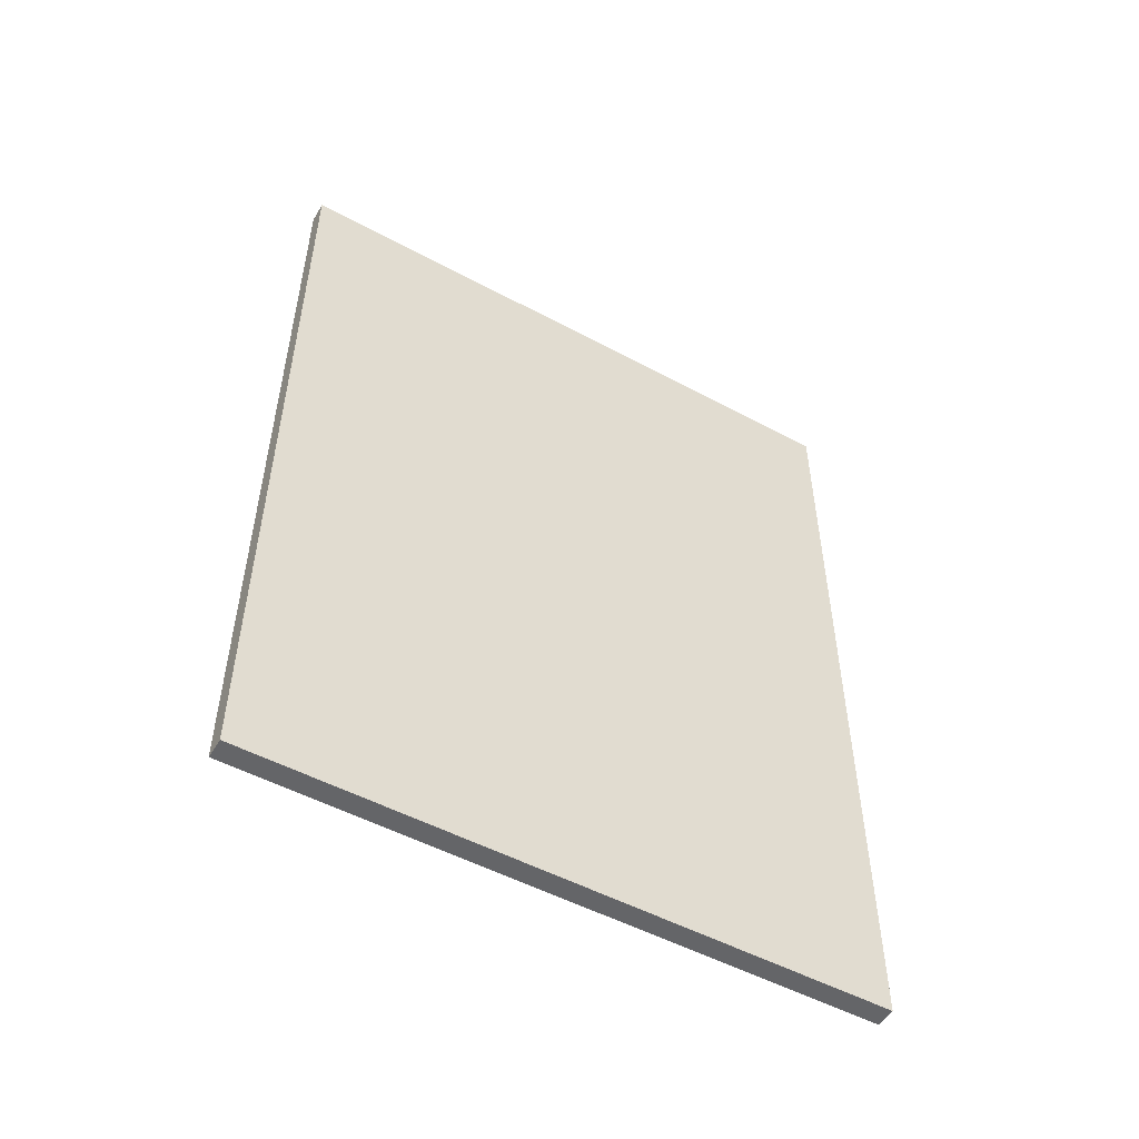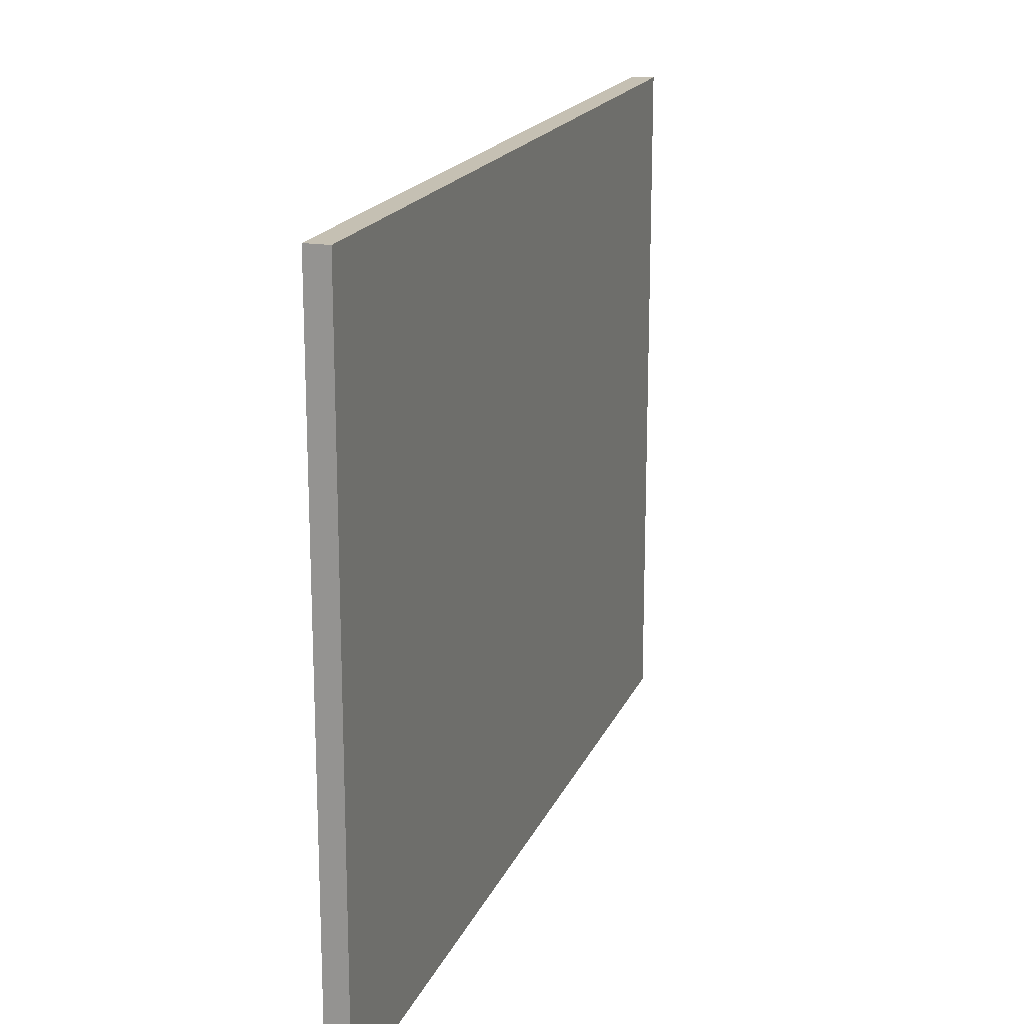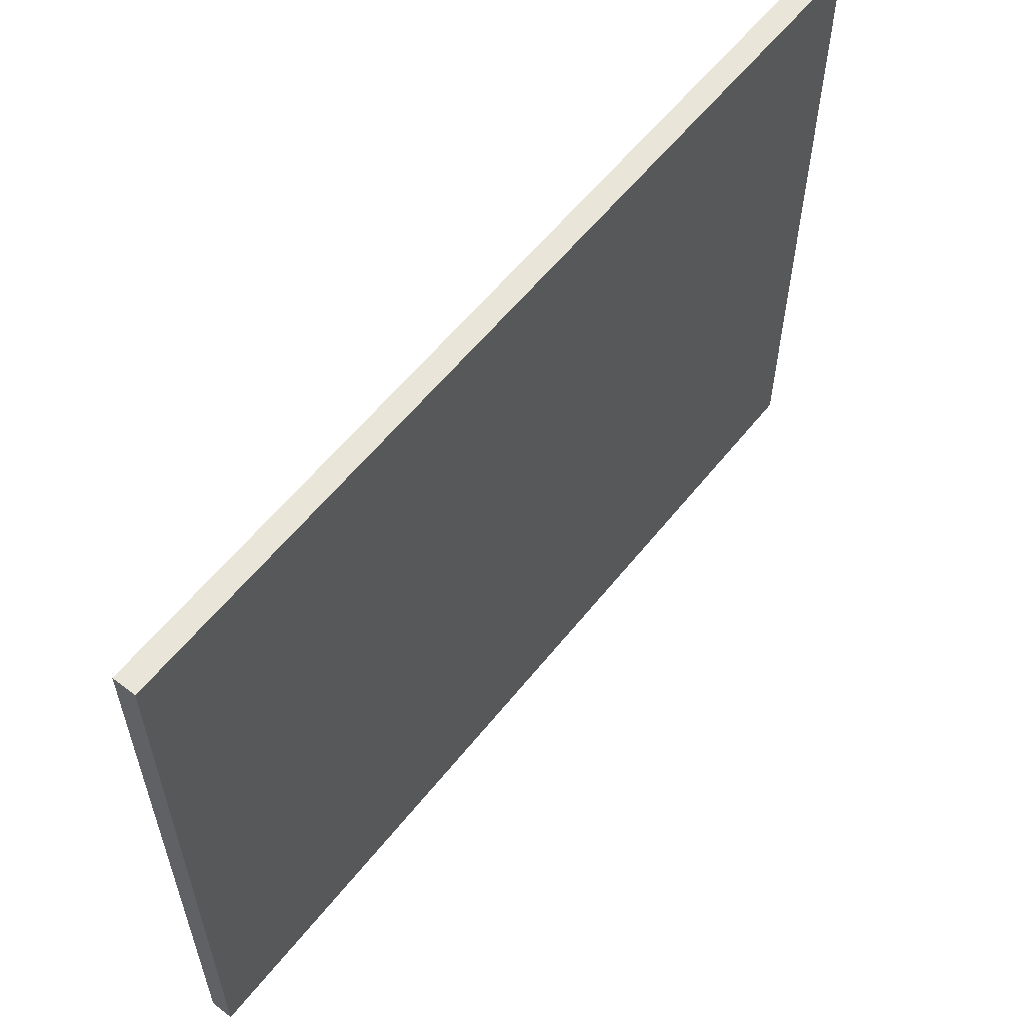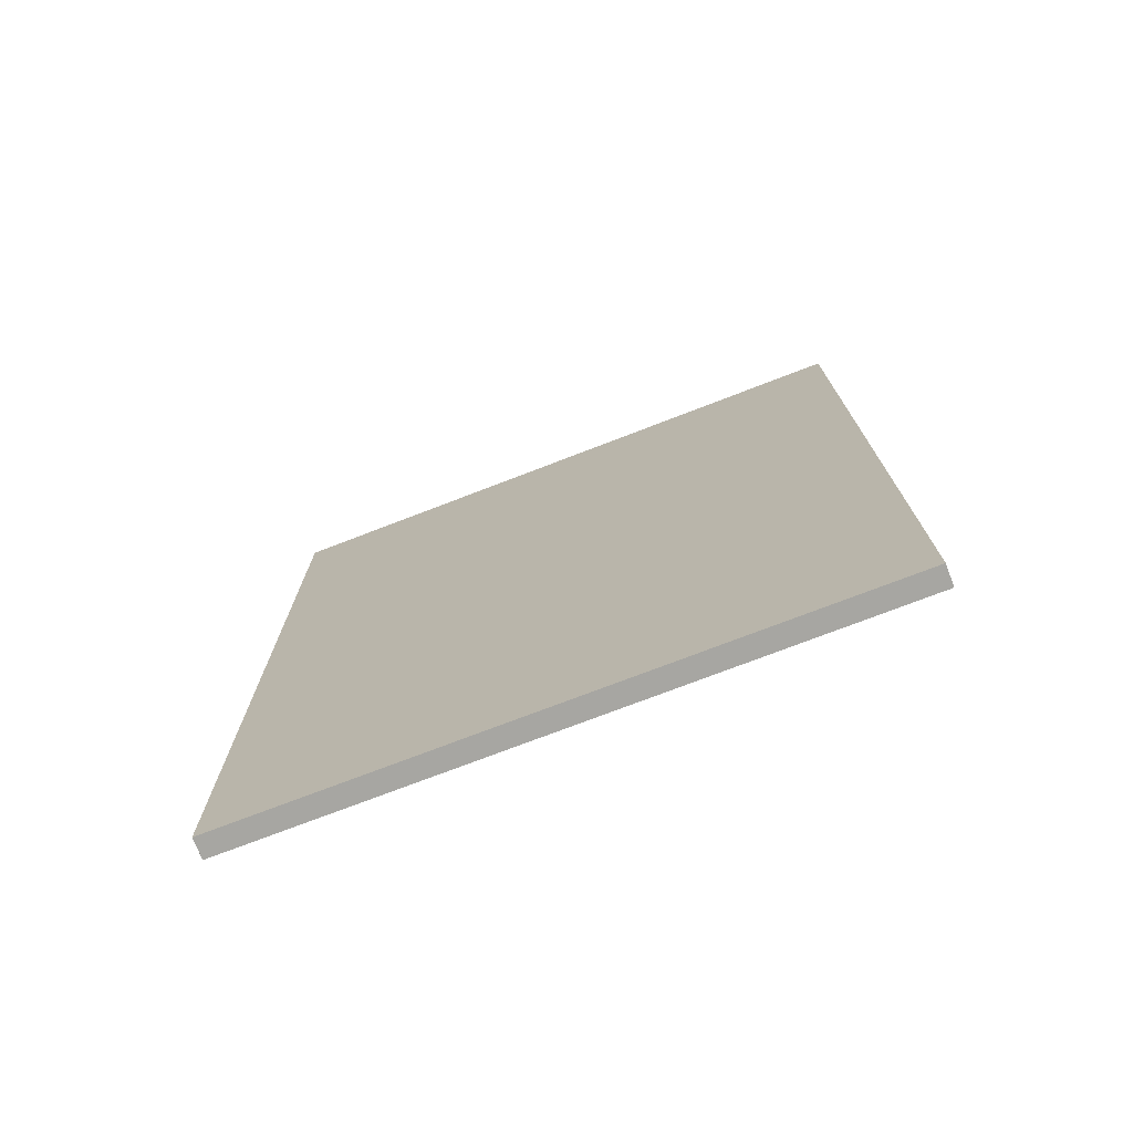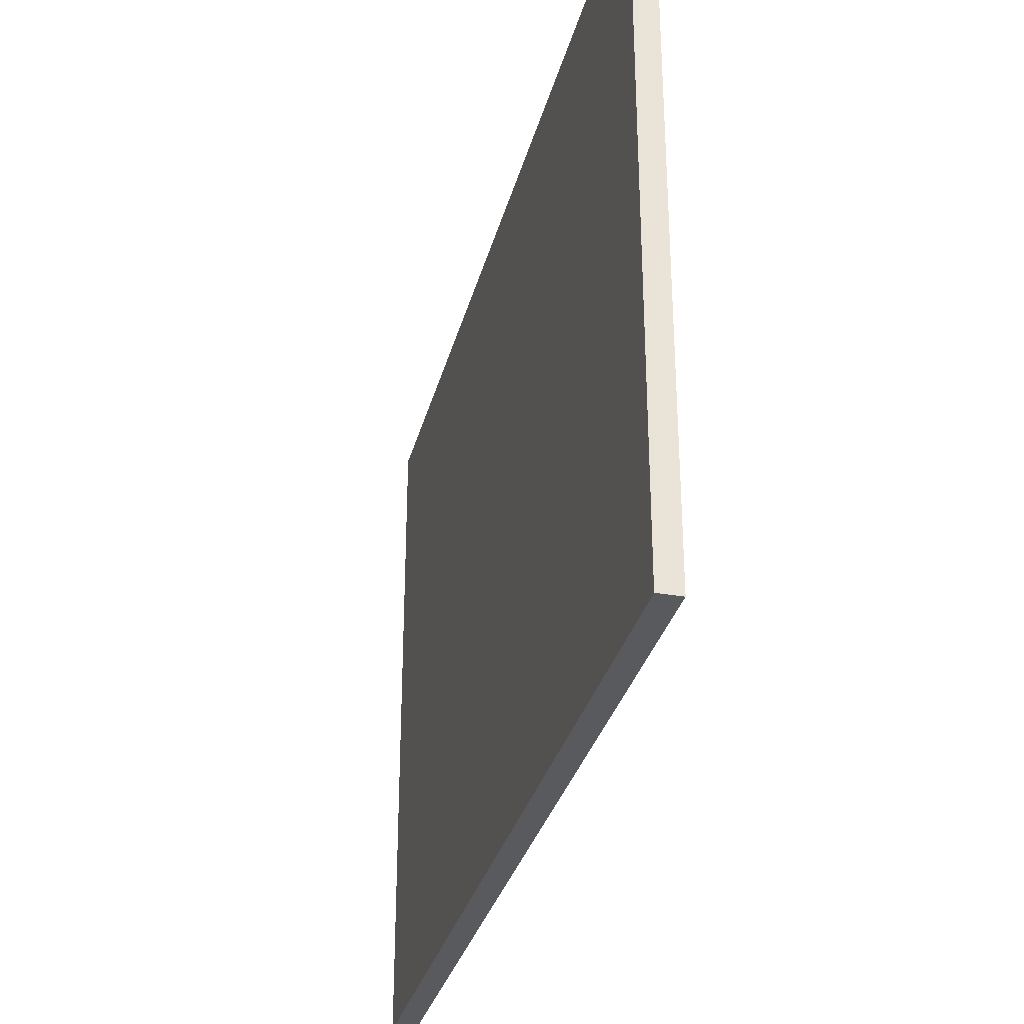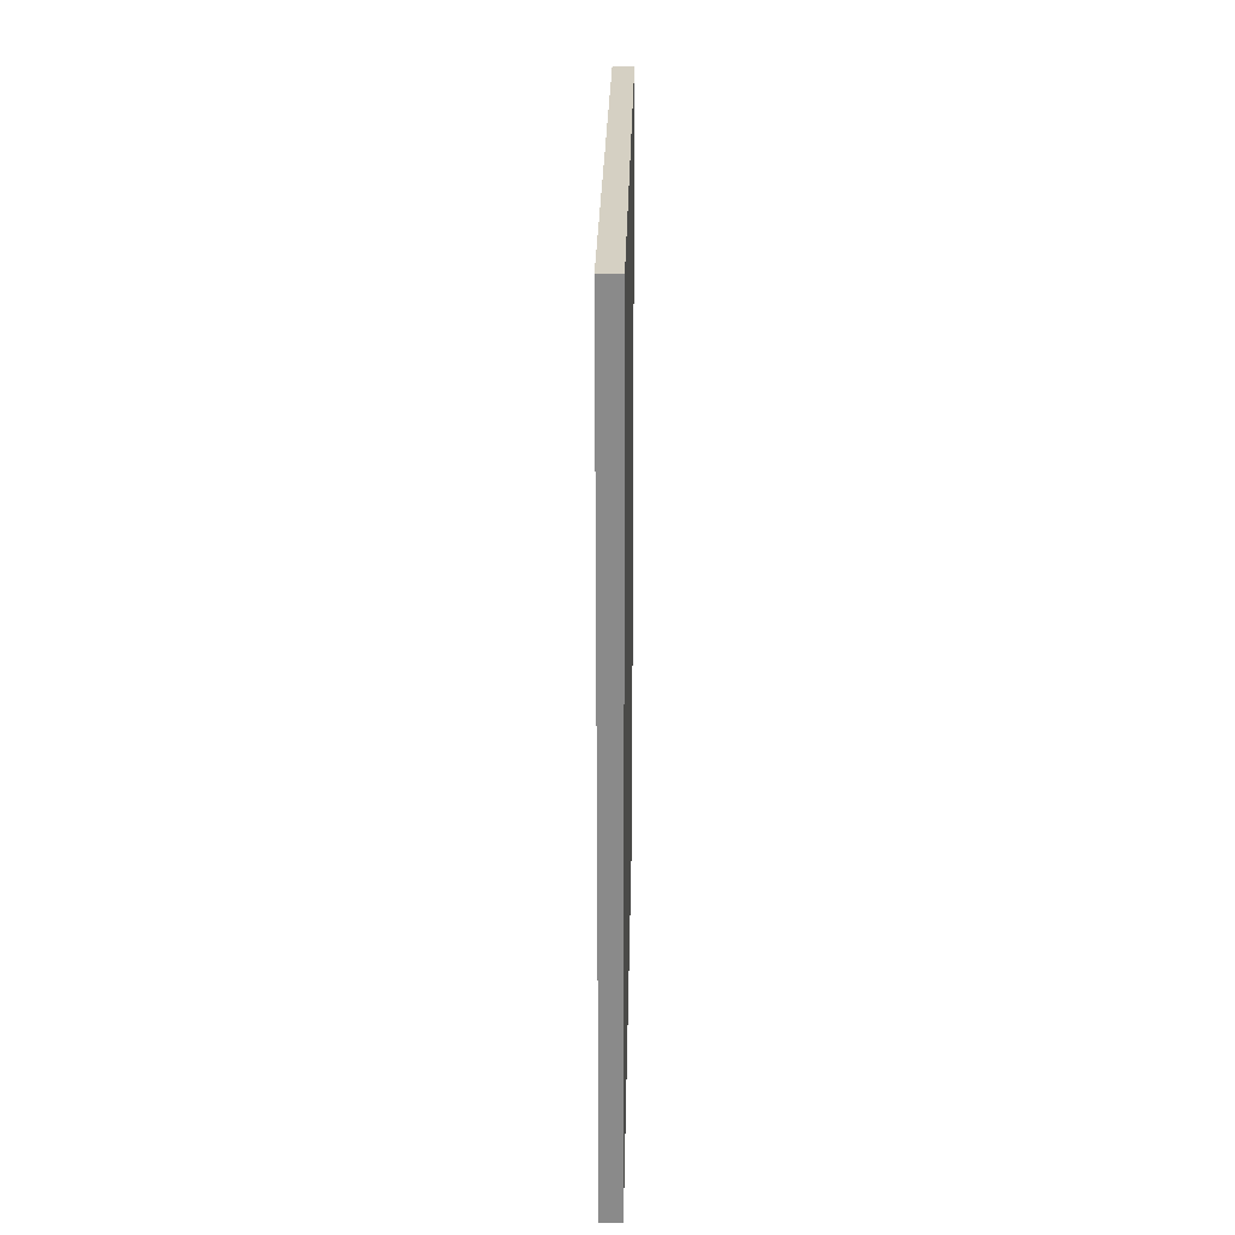
<metadata>
{"format":"obj","ext":"obj","renderer":"f3d","projection":"perspective","resolution":1024,"background":"white","views":[{"elev":-51.5,"azim":-120.3,"up":"+Y"},{"elev":18.1,"azim":-162.3,"up":"+Z"},{"elev":58.5,"azim":-141.8,"up":"+Z"},{"elev":-74.0,"azim":111.1,"up":"+Y"},{"elev":-31.8,"azim":-13.9,"up":"+Z"},{"elev":26.4,"azim":1.0,"up":"+Y"}]}
</metadata>
<code>
v 107.4 -20 0.5
v 108.4 -20 0.5
v 107.4 20 0.5
v 108.4 20 0.5
v 107.4 -20 30.5
v 108.4 -20 30.5
v 107.4 20 30.5
v 108.4 20 30.5
f 1 3 4
f 4 2 1
f 5 6 8
f 8 7 5
f 1 2 6
f 6 5 1
f 2 4 8
f 8 6 2
f 4 3 7
f 7 8 4
f 3 1 5
f 5 7 3

</code>
